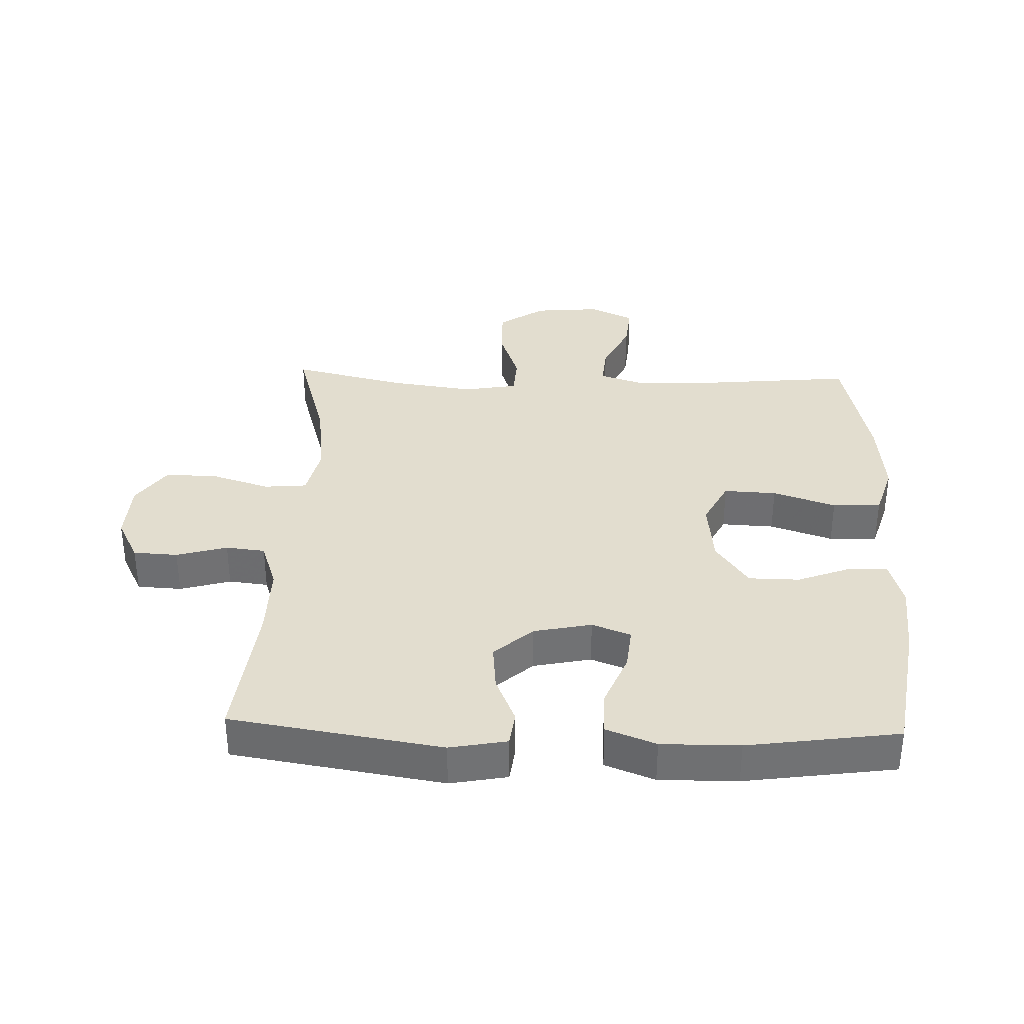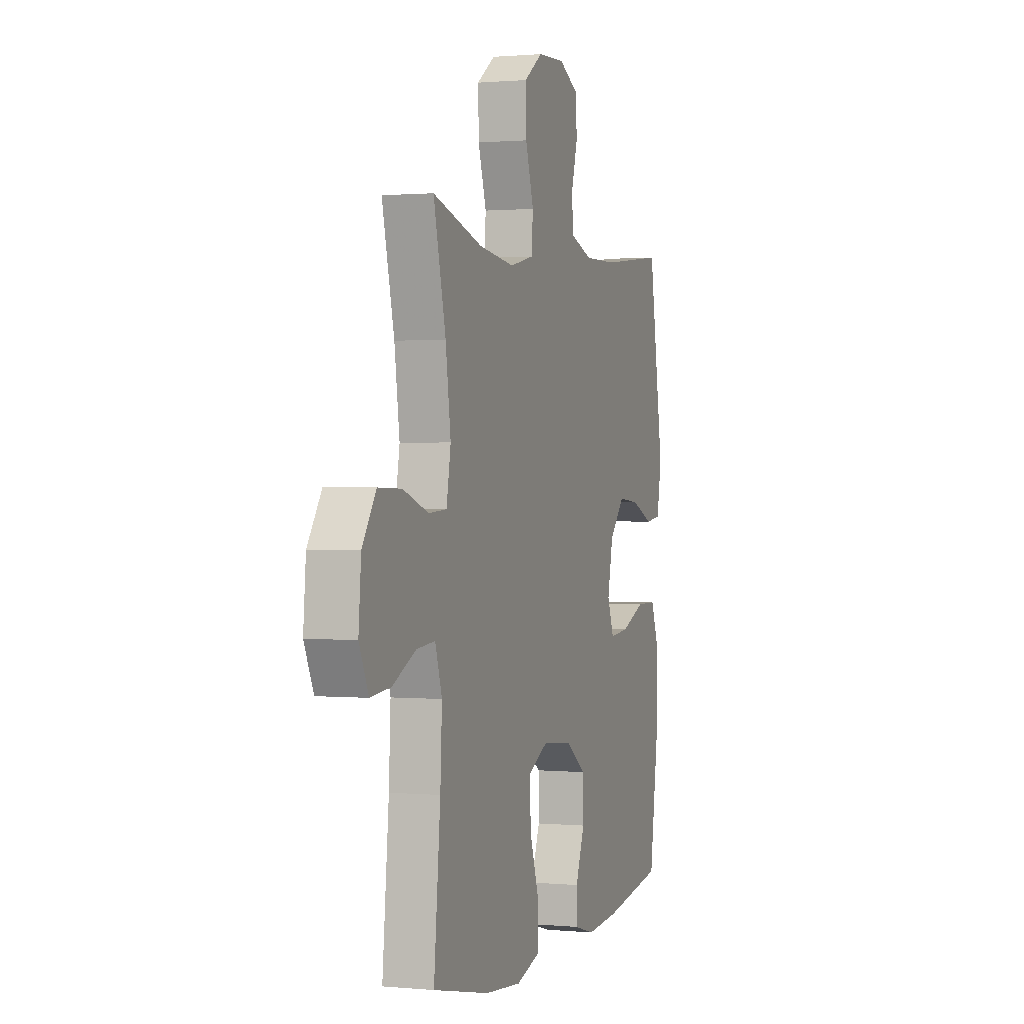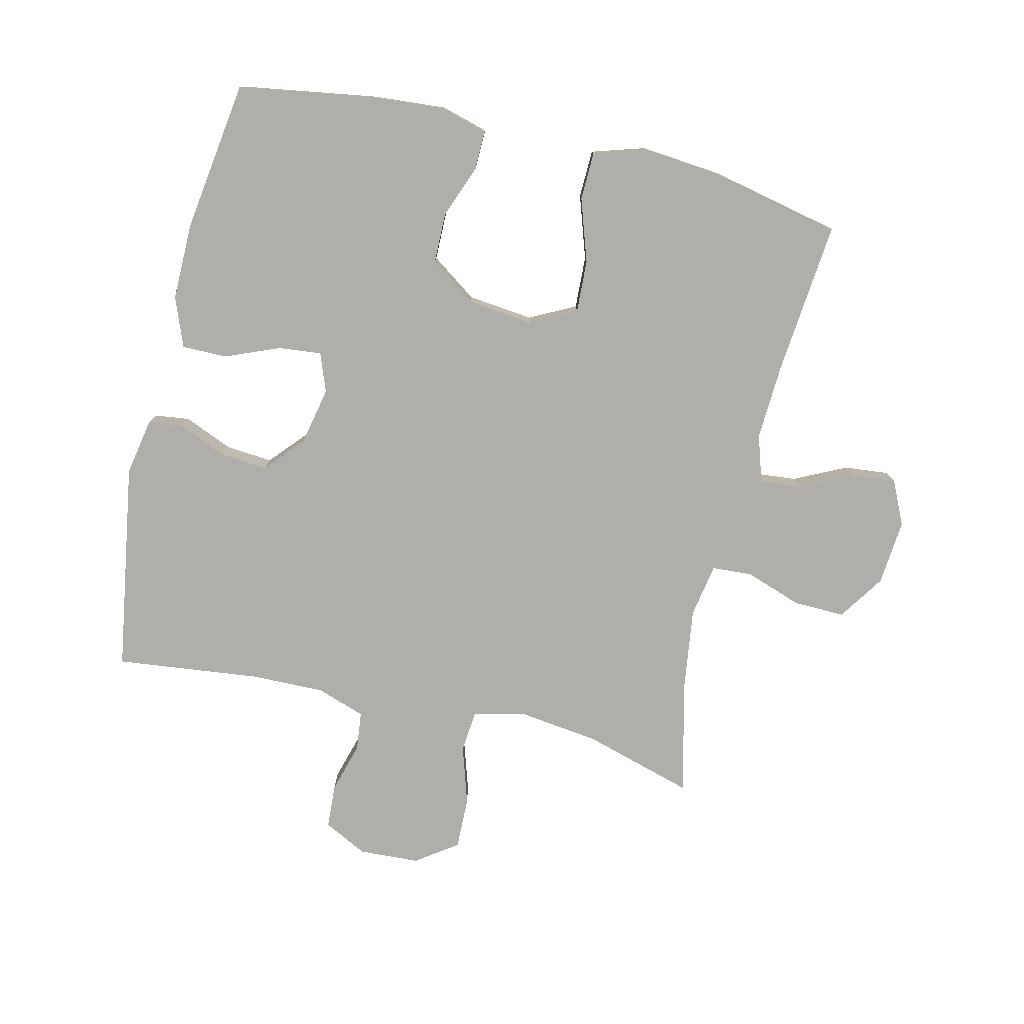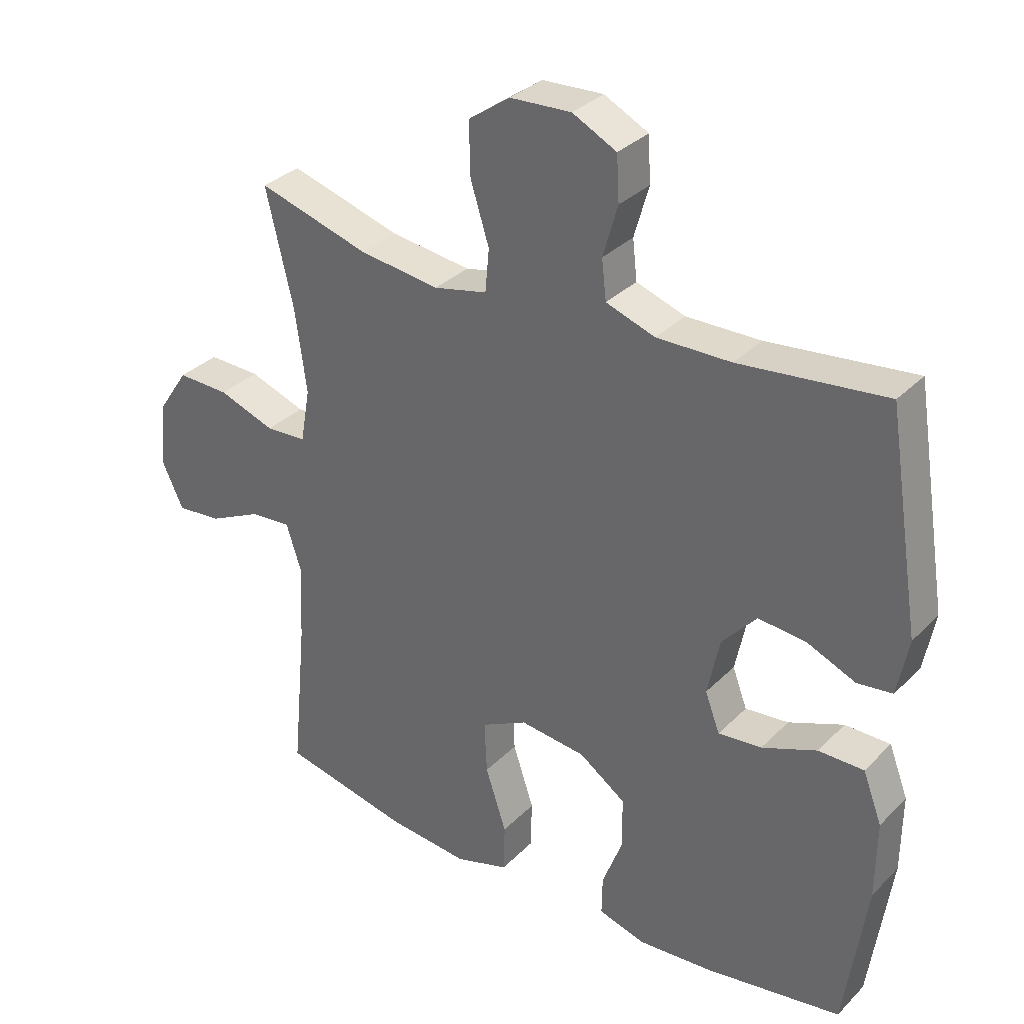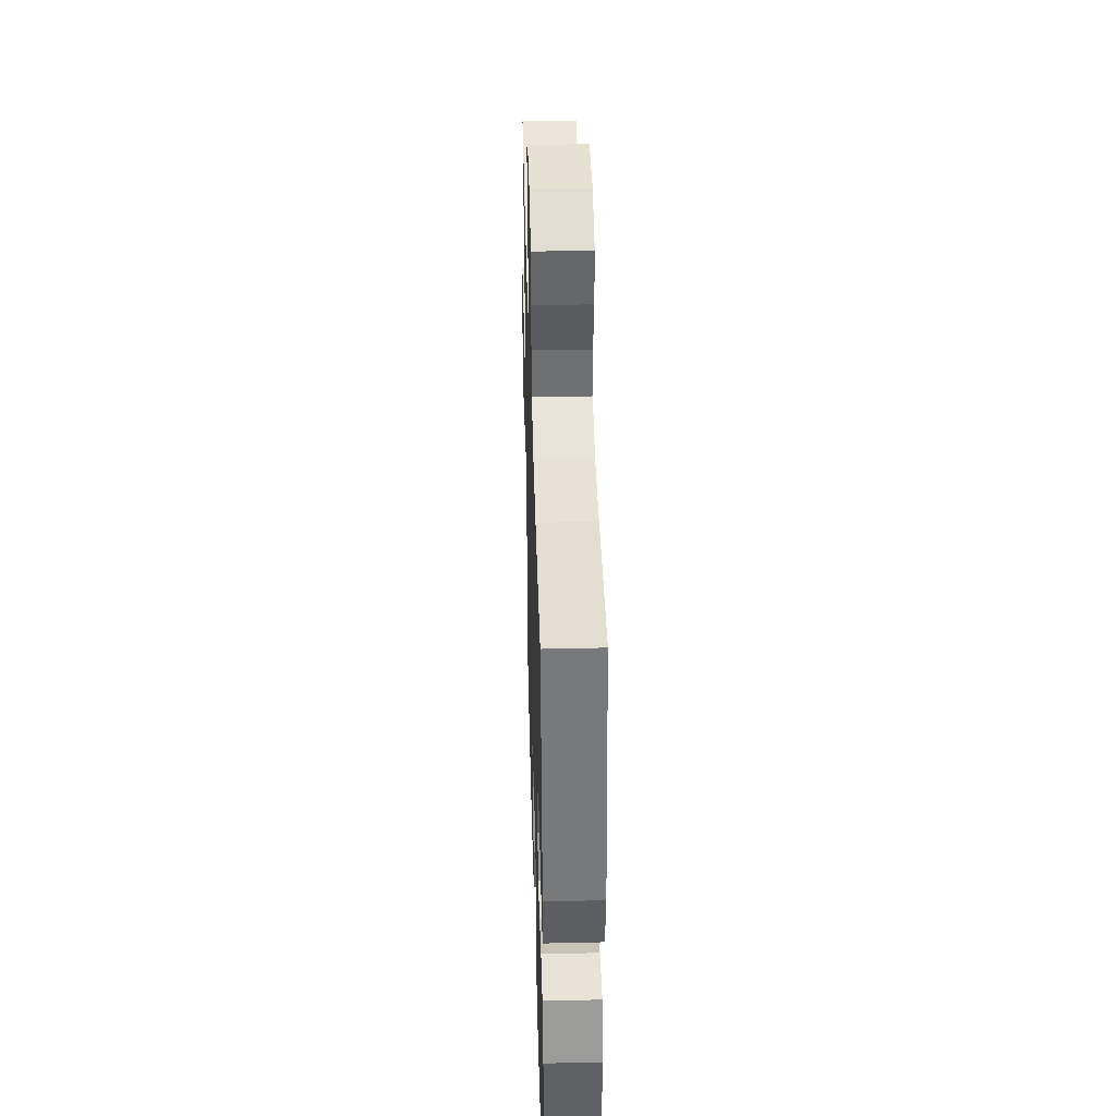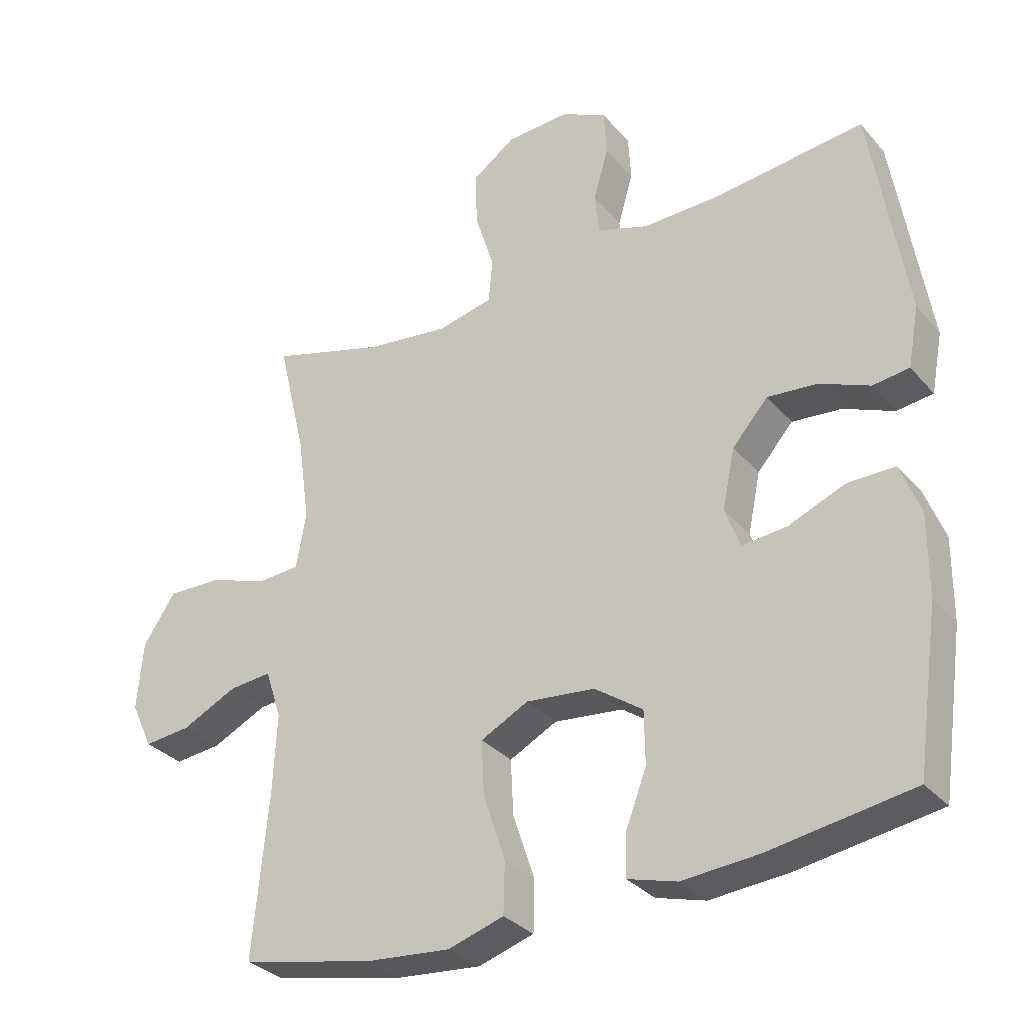
<metadata>
{"format":"obj","ext":"obj","renderer":"f3d","projection":"perspective","resolution":1024,"background":"white","views":[{"elev":35.0,"azim":91.9,"up":"+Y"},{"elev":0.9,"azim":-71.0,"up":"+Z"},{"elev":-77.9,"azim":166.7,"up":"+Y"},{"elev":32.6,"azim":36.5,"up":"+Z"},{"elev":41.6,"azim":88.4,"up":"+Z"},{"elev":-31.8,"azim":33.4,"up":"+Z"}]}
</metadata>
<code>
v -0.5 0.07 -0.5
v -0.477 0.07 -0.257
v -0.471 0.07 -0.136
v -0.495 0.07 -0.061
v -0.56 0.07 -0.067
v -0.643 0.07 -0.107
v -0.714 0.07 -0.114
v -0.747 0.07 -0.044
v -0.738 0.07 0.06
v -0.689 0.07 0.133
v -0.607 0.07 0.131
v -0.518 0.07 0.1
v -0.454 0.07 0.104
v -0.439 0.07 0.189
v -0.457 0.07 0.319
v -0.5 0.07 0.5
v -0.325 0.07 0.449
v -0.199 0.07 0.433
v -0.115 0.07 0.452
v -0.109 0.07 0.519
v -0.138 0.07 0.611
v -0.14 0.07 0.694
v -0.075 0.07 0.74
v 0.021 0.07 0.745
v 0.09 0.07 0.71
v 0.094 0.07 0.64
v 0.071 0.07 0.56
v 0.078 0.07 0.498
v 0.155 0.07 0.472
v 0.271 0.07 0.474
v 0.5 0.07 0.5
v 0.553 0.07 0.168
v 0.536 0.07 0.078
v 0.481 0.07 0.071
v 0.405 0.07 0.103
v 0.33 0.07 0.11
v 0.276 0.07 0.049
v 0.257 0.07 -0.042
v 0.28 0.07 -0.103
v 0.348 0.07 -0.096
v 0.434 0.07 -0.061
v 0.505 0.07 -0.061
v 0.535 0.07 -0.139
v 0.534 0.07 -0.262
v 0.5 0.07 -0.5
v 0.285 0.07 -0.534
v 0.169 0.07 -0.543
v 0.095 0.07 -0.522
v 0.096 0.07 -0.46
v 0.128 0.07 -0.376
v 0.127 0.07 -0.296
v 0.054 0.07 -0.245
v -0.05 0.07 -0.234
v -0.122 0.07 -0.271
v -0.118 0.07 -0.354
v -0.085 0.07 -0.453
v -0.087 0.07 -0.529
v -0.171 0.07 -0.555
v -0.3 0.07 -0.543
v -0.5 0 -0.5
v -0.477 0 -0.257
v -0.471 0 -0.136
v -0.495 0 -0.061
v -0.56 0 -0.067
v -0.643 0 -0.107
v -0.714 0 -0.114
v -0.747 0 -0.044
v -0.738 0 0.06
v -0.689 0 0.133
v -0.607 0 0.131
v -0.518 0 0.1
v -0.454 0 0.104
v -0.439 0 0.189
v -0.457 0 0.319
v -0.5 0 0.5
v -0.325 0 0.449
v -0.199 0 0.433
v -0.115 0 0.452
v -0.109 0 0.519
v -0.138 0 0.611
v -0.14 0 0.694
v -0.075 0 0.74
v 0.021 0 0.745
v 0.09 0 0.71
v 0.094 0 0.64
v 0.071 0 0.56
v 0.078 0 0.498
v 0.155 0 0.472
v 0.271 0 0.474
v 0.5 0 0.5
v 0.553 0 0.168
v 0.536 0 0.078
v 0.481 0 0.071
v 0.405 0 0.103
v 0.33 0 0.11
v 0.276 0 0.049
v 0.257 0 -0.042
v 0.28 0 -0.103
v 0.348 0 -0.096
v 0.434 0 -0.061
v 0.505 0 -0.061
v 0.535 0 -0.139
v 0.534 0 -0.262
v 0.5 0 -0.5
v 0.285 0 -0.534
v 0.169 0 -0.543
v 0.095 0 -0.522
v 0.096 0 -0.46
v 0.128 0 -0.376
v 0.127 0 -0.296
v 0.054 0 -0.245
v -0.05 0 -0.234
v -0.122 0 -0.271
v -0.118 0 -0.354
v -0.085 0 -0.453
v -0.087 0 -0.529
v -0.171 0 -0.555
v -0.3 0 -0.543
f 58 59 1 2
f 55 56 57 58
f 54 55 58 2
f 53 54 2 3
f 52 53 3 4
f 47 48 49 50
f 47 50 51
f 46 47 51
f 45 46 51
f 44 45 51 52
f 40 41 42 43
f 39 40 43 44
f 32 33 34 35
f 30 31 32 35
f 29 30 35 36
f 28 29 36 37
f 24 25 26 27
f 24 27 28
f 23 24 28
f 20 21 22 23
f 19 20 23 28
f 15 16 17
f 14 15 17 18
f 13 14 18 19
f 9 10 11 12
f 9 12 13
f 8 9 13
f 5 6 7 8
f 4 5 8 13
f 39 44 52 4
f 19 28 37 38
f 19 38 39
f 4 13 19 39
f 61 60 118 117
f 117 116 115 114
f 61 117 114 113
f 62 61 113 112
f 63 62 112 111
f 109 108 107 106
f 110 109 106
f 110 106 105
f 110 105 104
f 111 110 104 103
f 102 101 100 99
f 103 102 99 98
f 94 93 92 91
f 94 91 90 89
f 95 94 89 88
f 96 95 88 87
f 86 85 84 83
f 87 86 83
f 87 83 82
f 82 81 80 79
f 87 82 79 78
f 76 75 74
f 77 76 74 73
f 78 77 73 72
f 71 70 69 68
f 72 71 68
f 72 68 67
f 67 66 65 64
f 72 67 64 63
f 63 111 103 98
f 97 96 87 78
f 98 97 78
f 98 78 72 63
f 1 60 61 2
f 2 61 62 3
f 3 62 63 4
f 4 63 64 5
f 5 64 65 6
f 6 65 66 7
f 7 66 67 8
f 8 67 68 9
f 9 68 69 10
f 10 69 70 11
f 11 70 71 12
f 12 71 72 13
f 13 72 73 14
f 14 73 74 15
f 15 74 75 16
f 16 75 76 17
f 17 76 77 18
f 18 77 78 19
f 19 78 79 20
f 20 79 80 21
f 21 80 81 22
f 22 81 82 23
f 23 82 83 24
f 24 83 84 25
f 25 84 85 26
f 26 85 86 27
f 27 86 87 28
f 28 87 88 29
f 29 88 89 30
f 30 89 90 31
f 31 90 91 32
f 32 91 92 33
f 33 92 93 34
f 34 93 94 35
f 35 94 95 36
f 36 95 96 37
f 37 96 97 38
f 38 97 98 39
f 39 98 99 40
f 40 99 100 41
f 41 100 101 42
f 42 101 102 43
f 43 102 103 44
f 44 103 104 45
f 45 104 105 46
f 46 105 106 47
f 47 106 107 48
f 48 107 108 49
f 49 108 109 50
f 50 109 110 51
f 51 110 111 52
f 52 111 112 53
f 53 112 113 54
f 54 113 114 55
f 55 114 115 56
f 56 115 116 57
f 57 116 117 58
f 58 117 118 59
f 59 118 60 1

</code>
